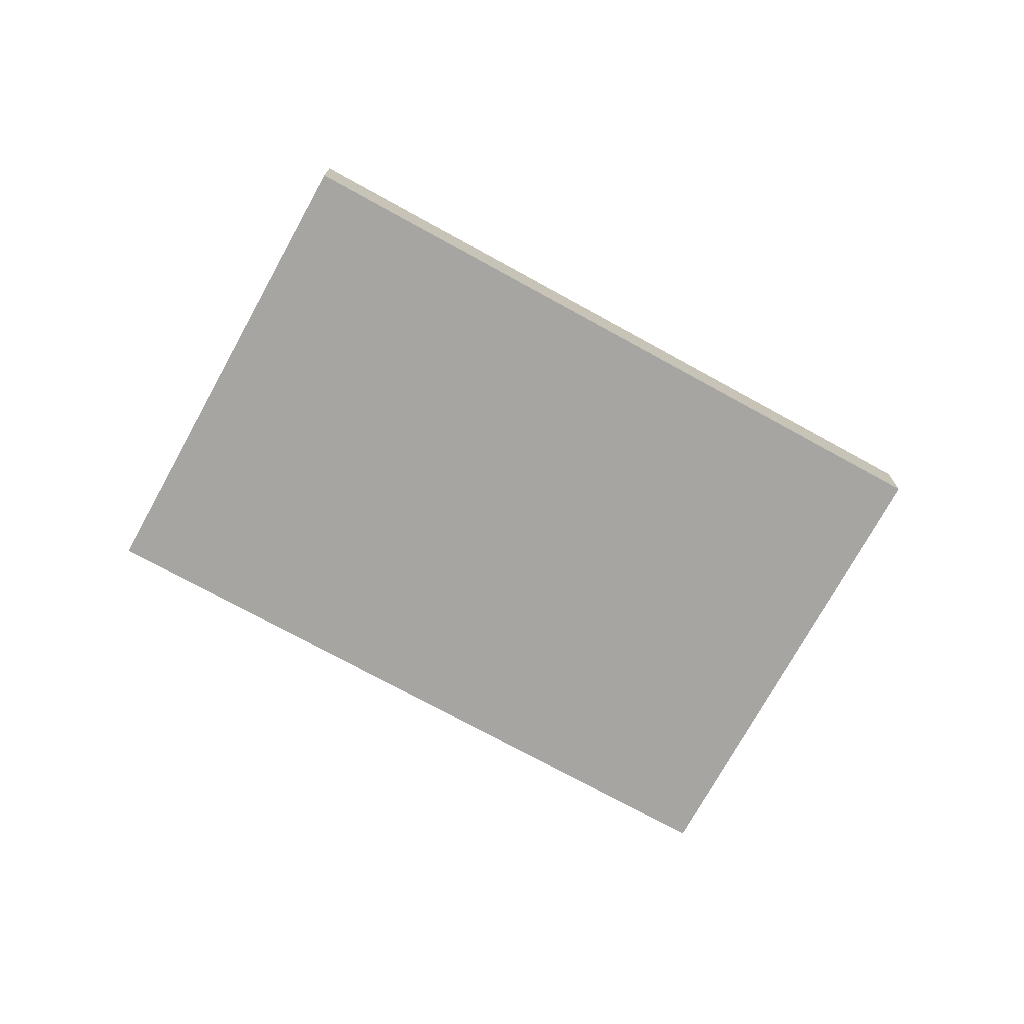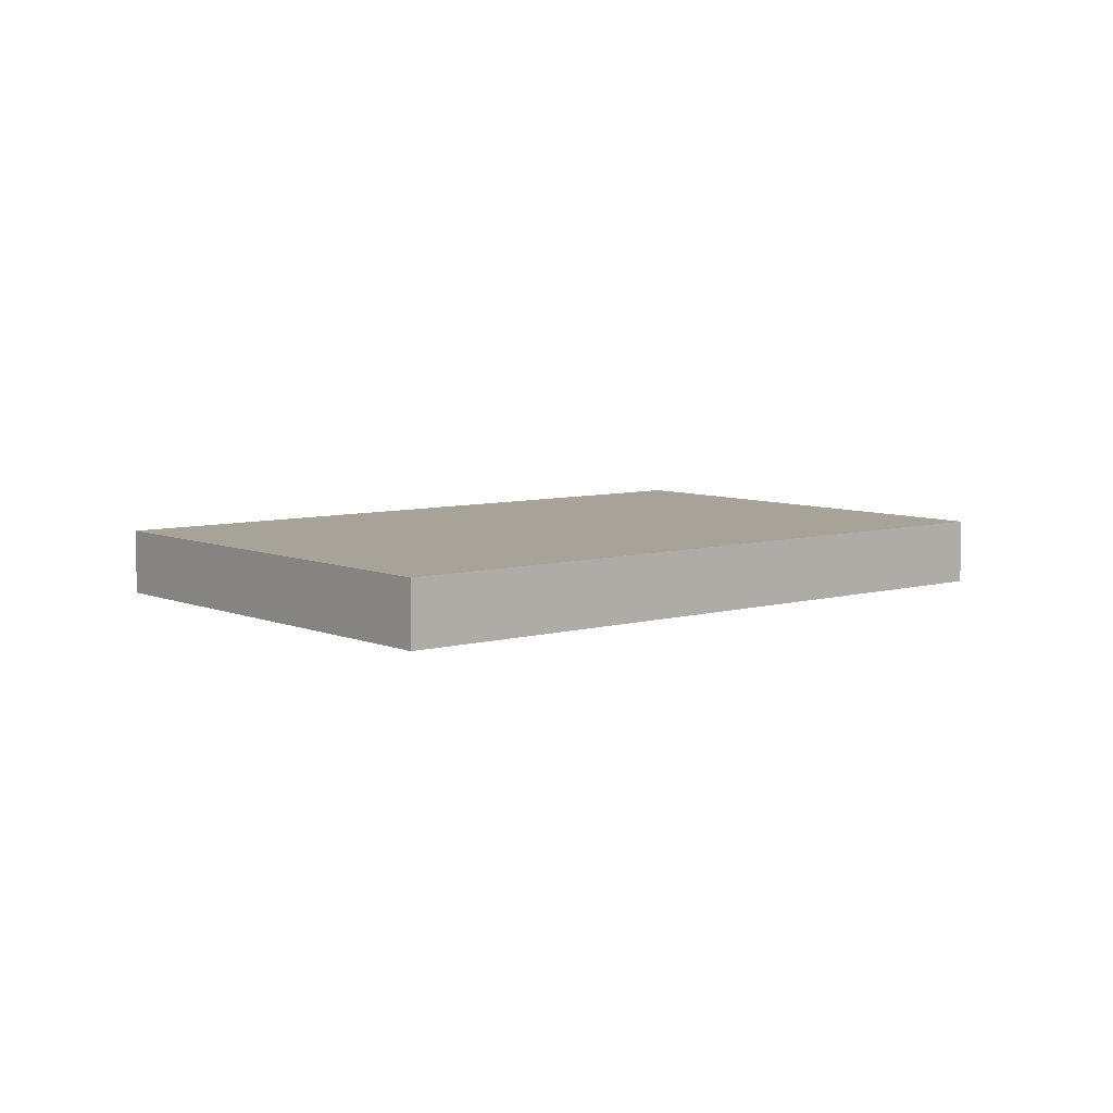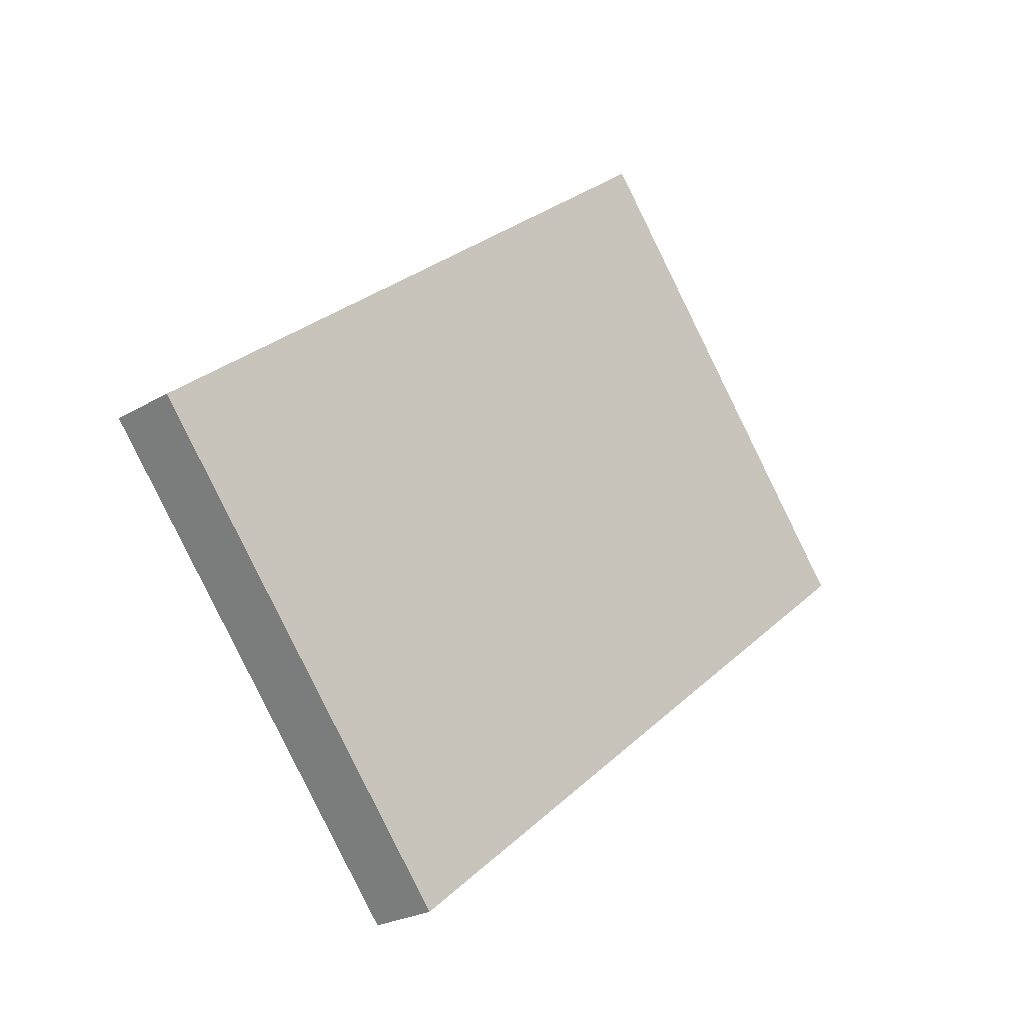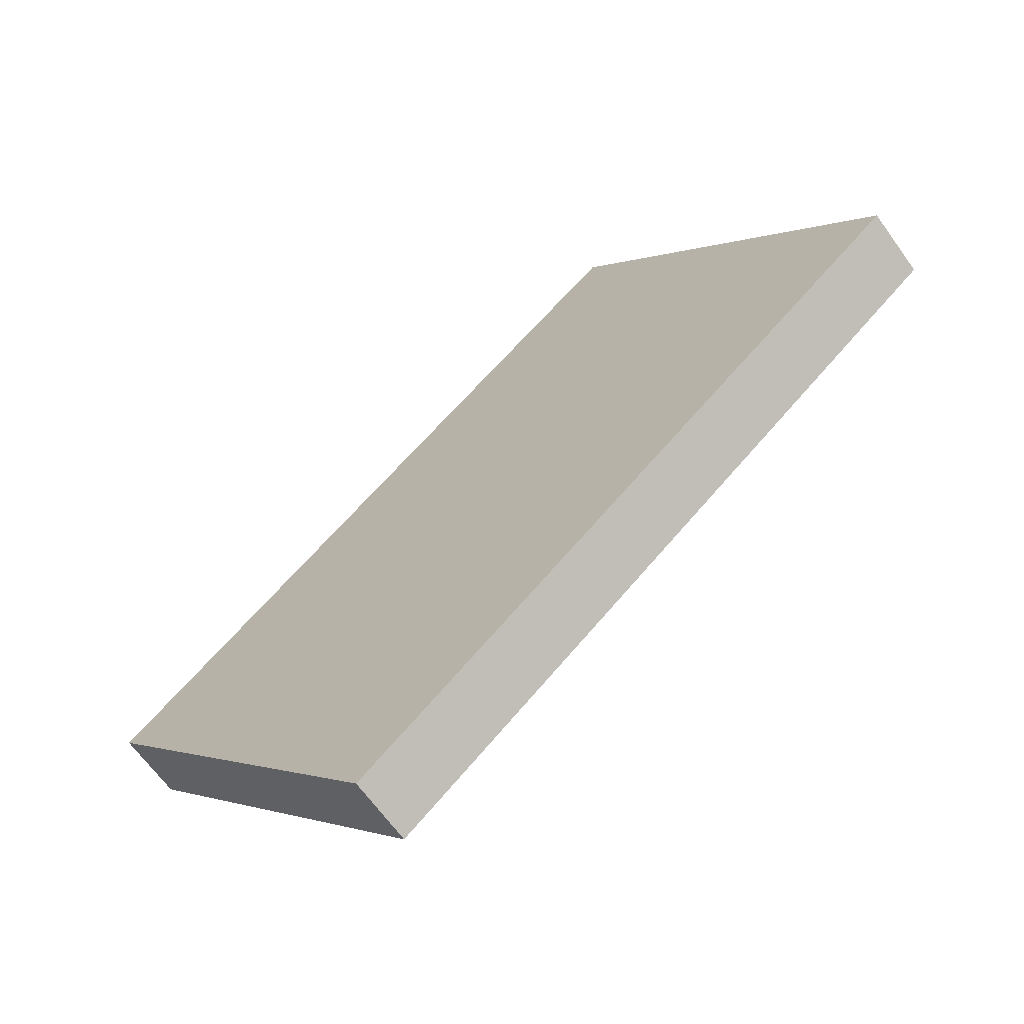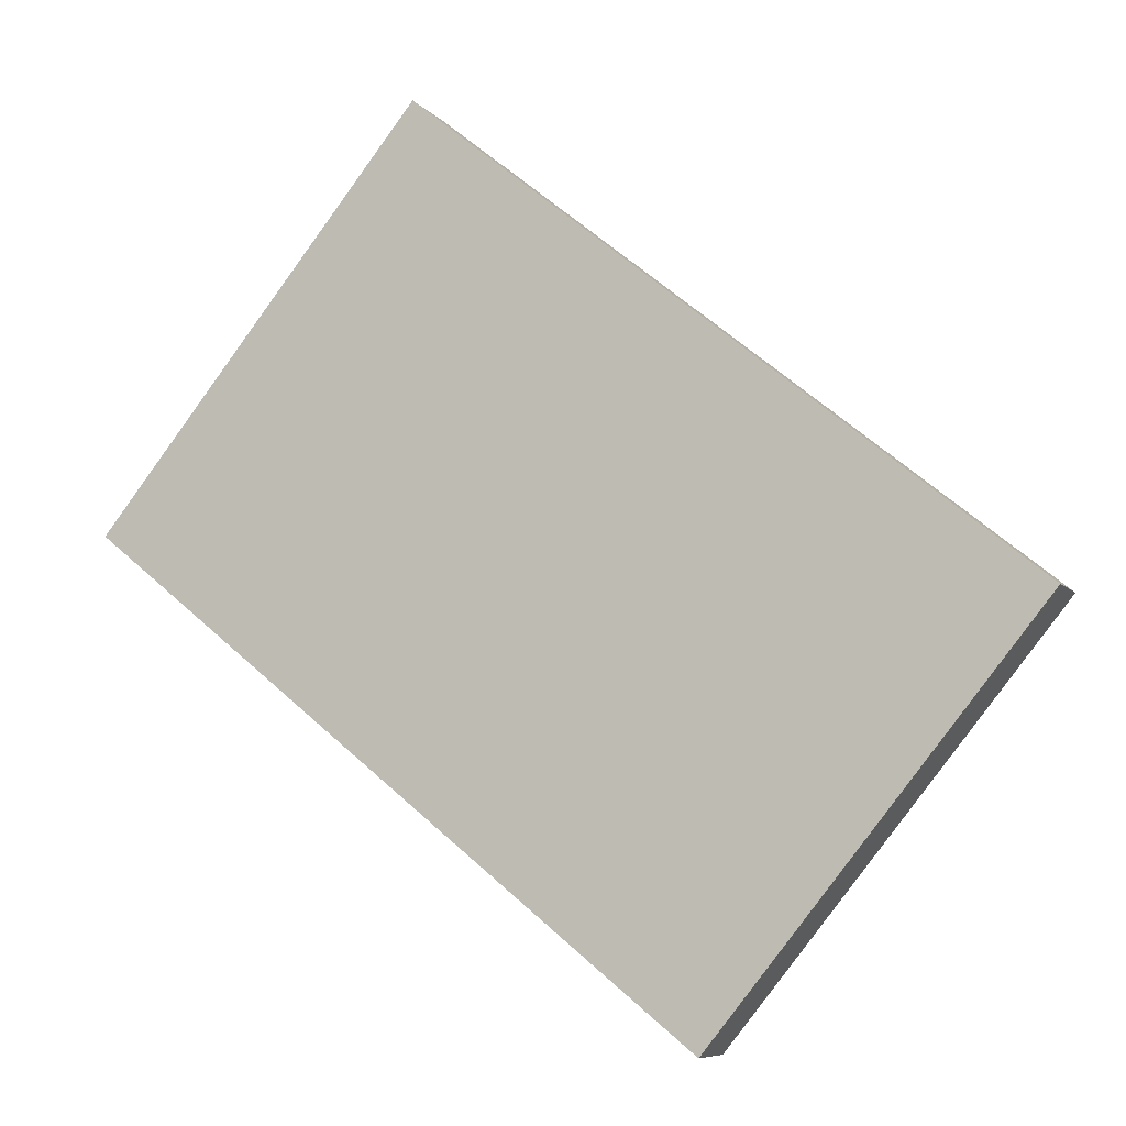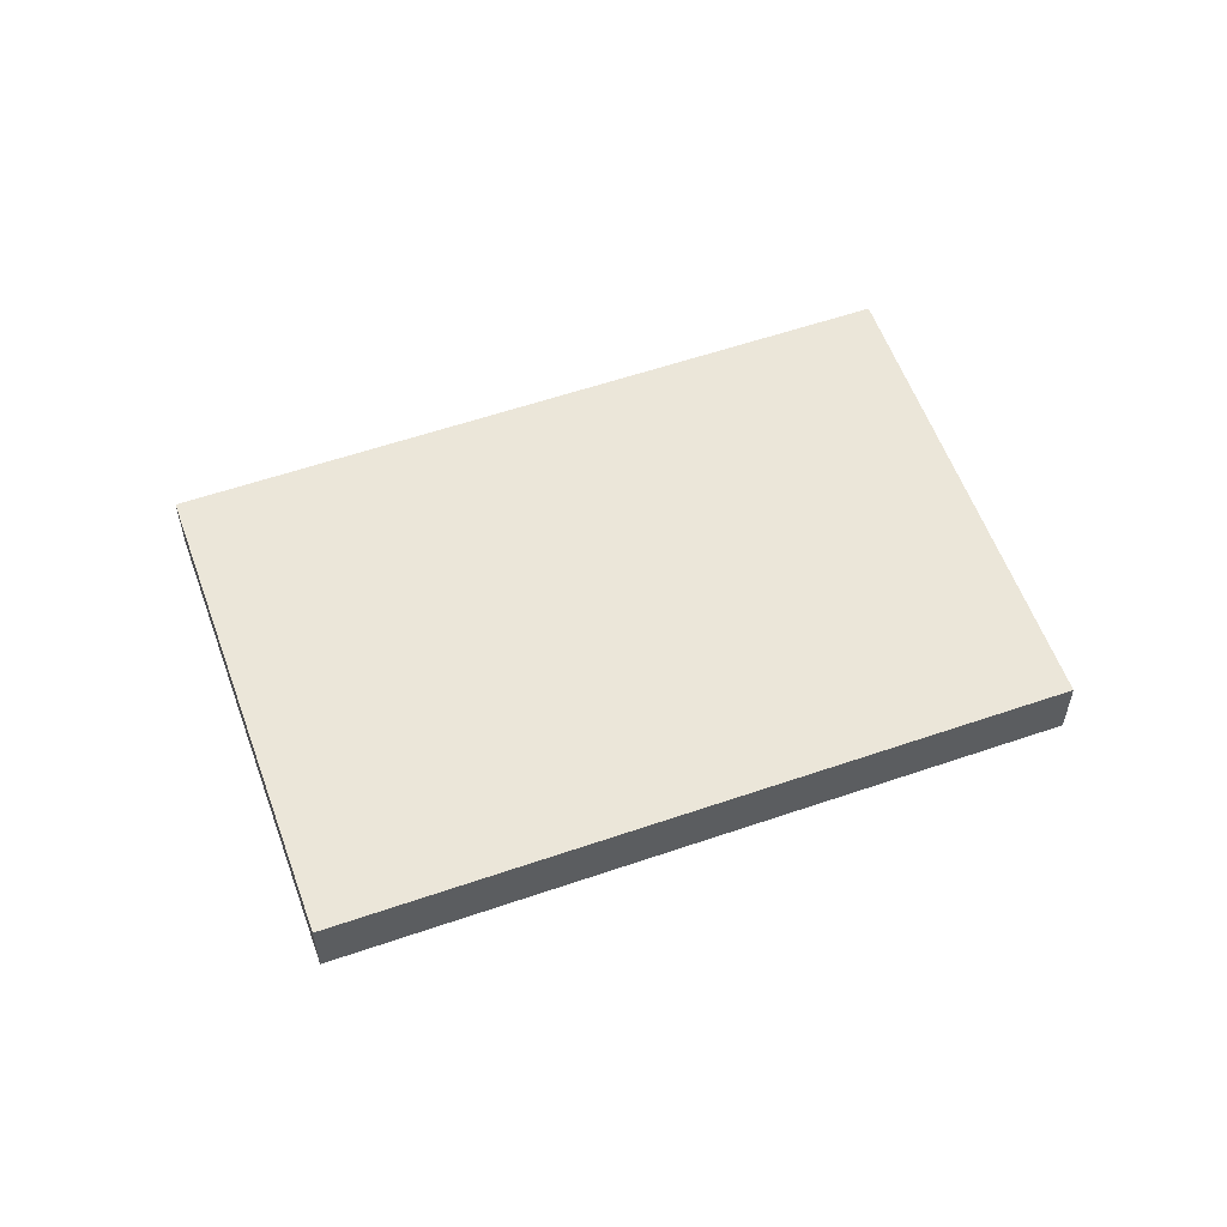
<metadata>
{"format":"obj","ext":"obj","renderer":"f3d","projection":"perspective","resolution":1024,"background":"white","views":[{"elev":-73.7,"azim":112.2,"up":"+Y"},{"elev":6.9,"azim":101.4,"up":"+Y"},{"elev":-23.8,"azim":-45.4,"up":"+Z"},{"elev":-65.6,"azim":35.7,"up":"+Z"},{"elev":-7.4,"azim":-158.8,"up":"+Z"},{"elev":57.2,"azim":121.3,"up":"+Y"}]}
</metadata>
<code>
v -353 0 -33.2
v -106.2 0 -338.3
v 106.2 0 338.3
v 353 0 33.2
v -353 52.27 -33.2
v -106.2 52.27 -338.3
v 106.2 52.27 338.3
v 353 52.27 33.2
f 4 3 1
f 1 2 4
f 8 6 5
f 5 7 8
f 6 2 1
f 1 5 6
f 8 4 2
f 2 6 8
f 7 3 4
f 4 8 7
f 5 1 3
f 3 7 5

</code>
